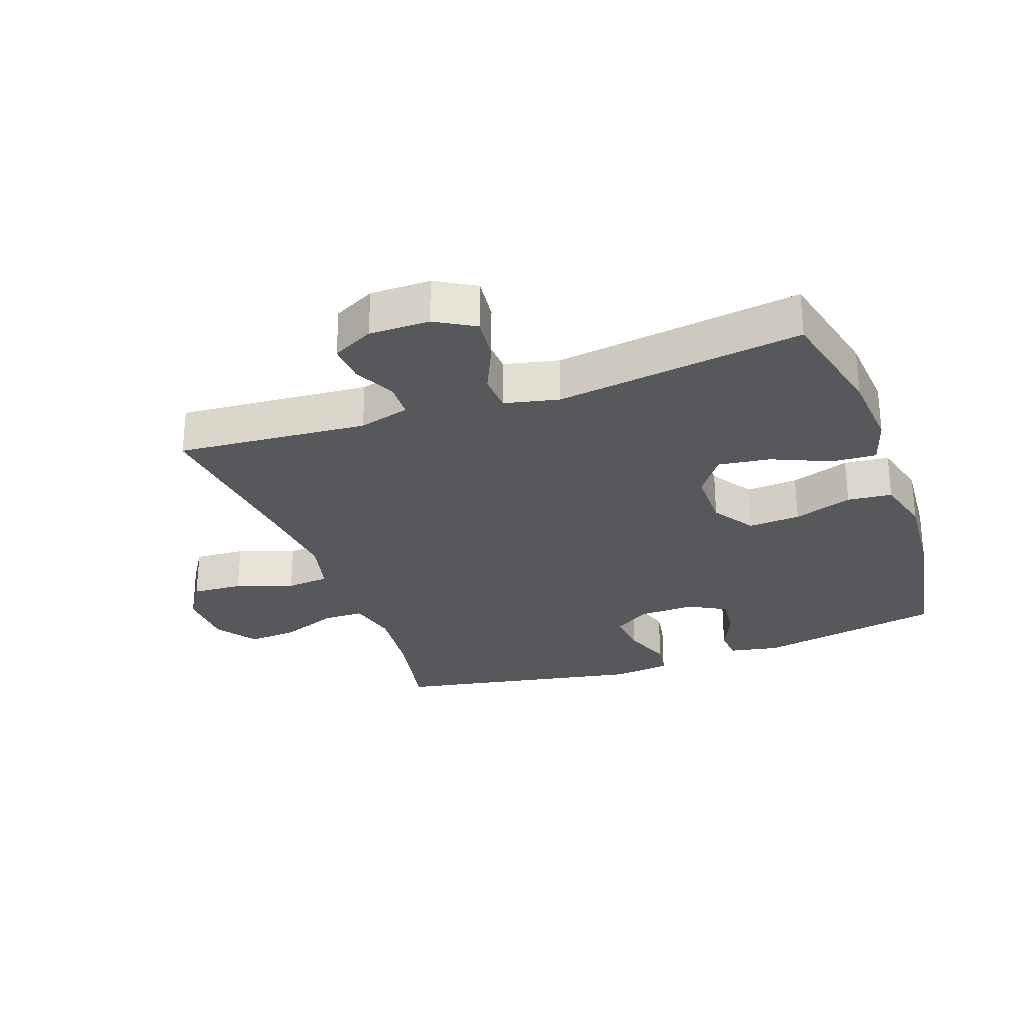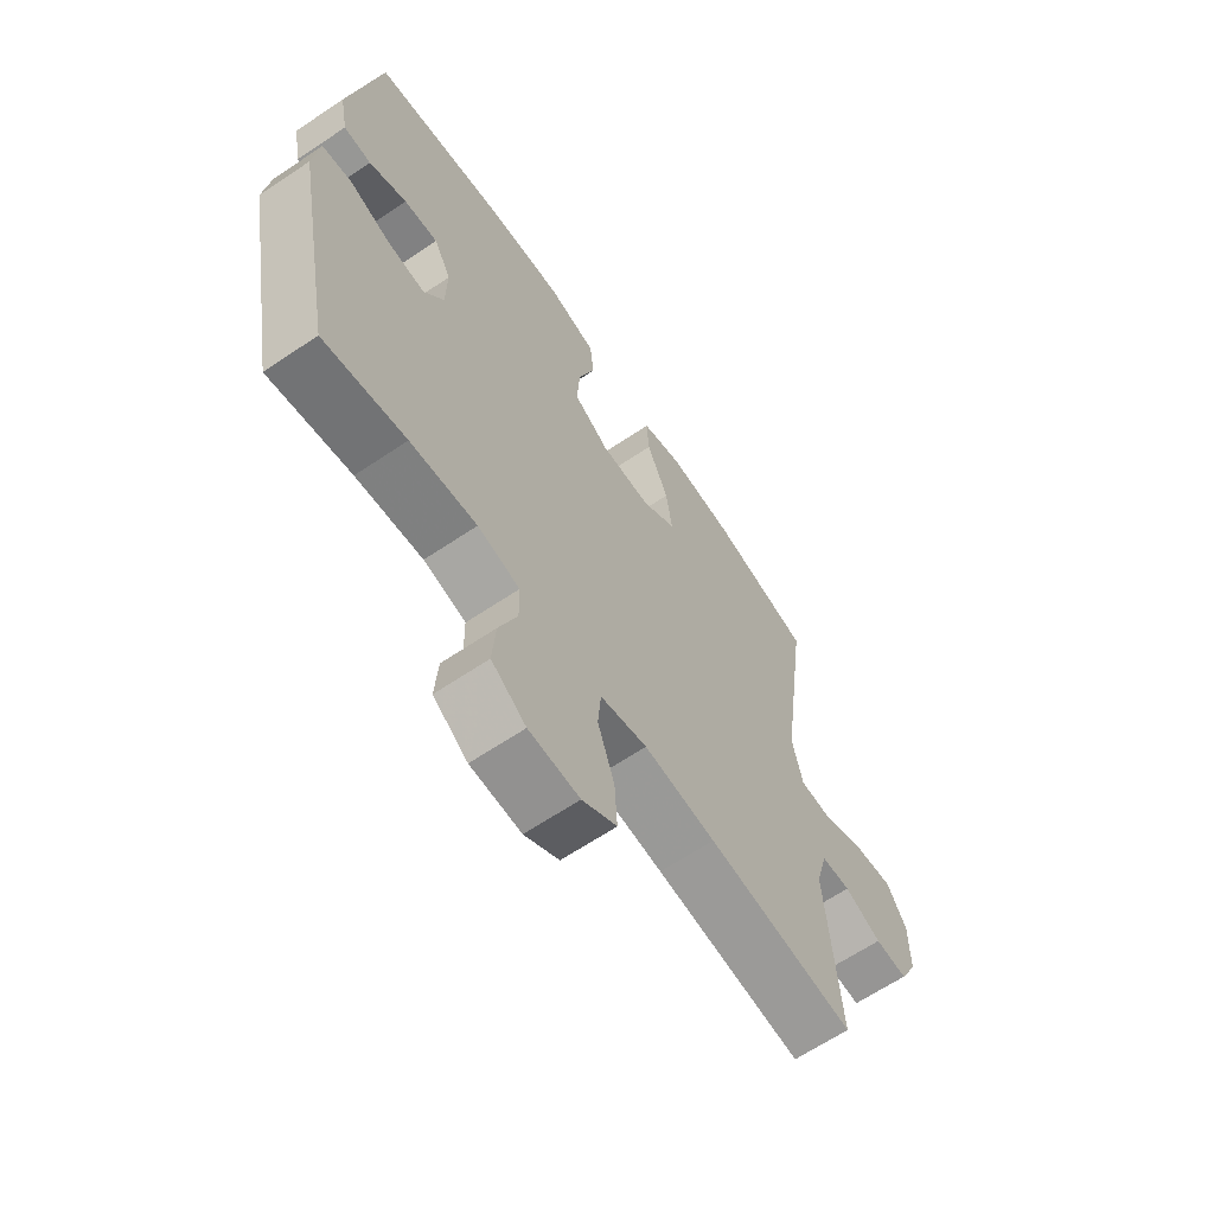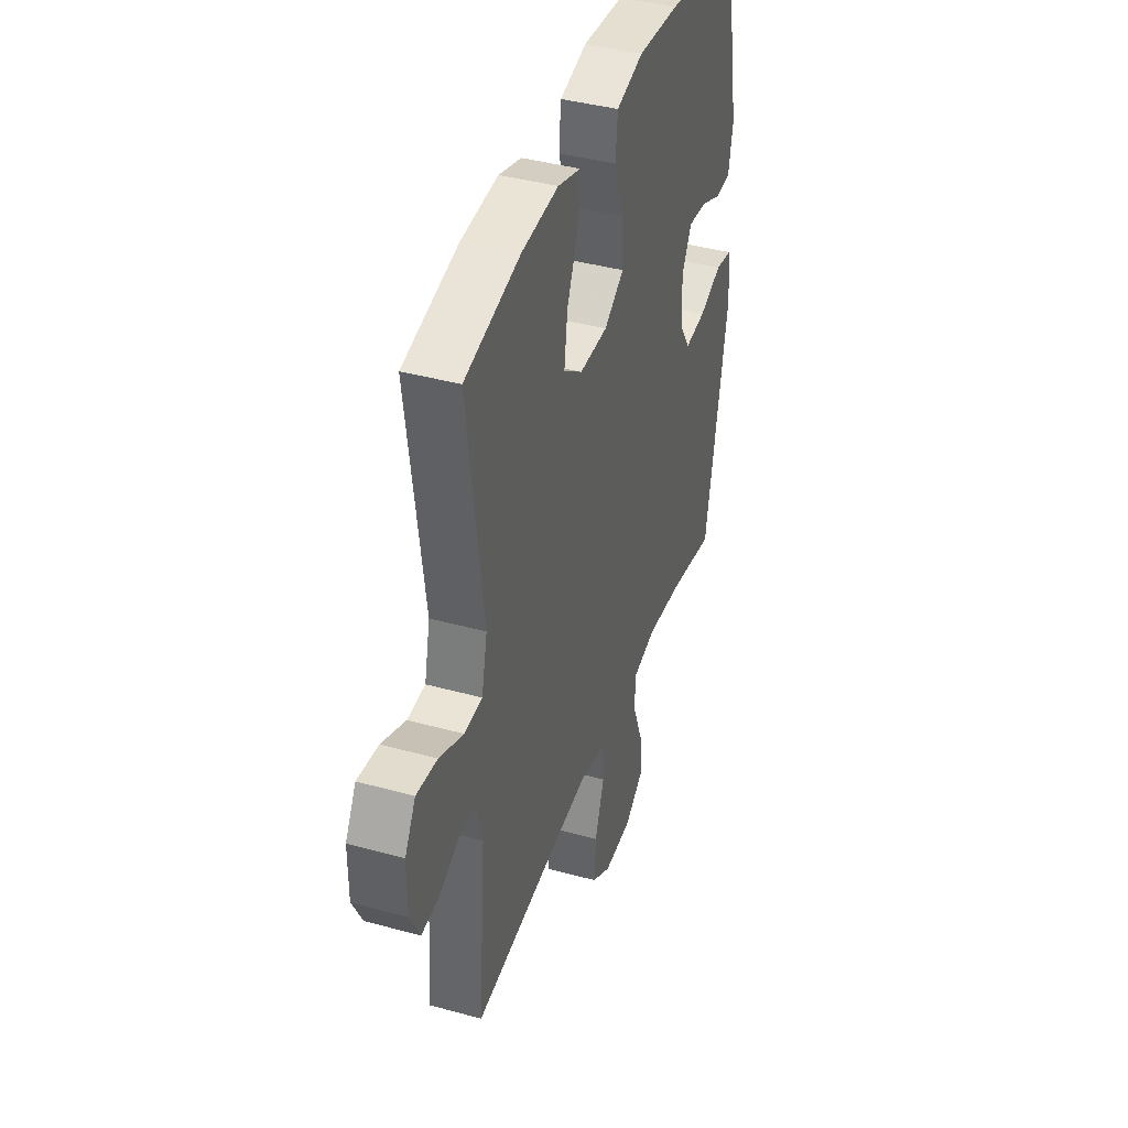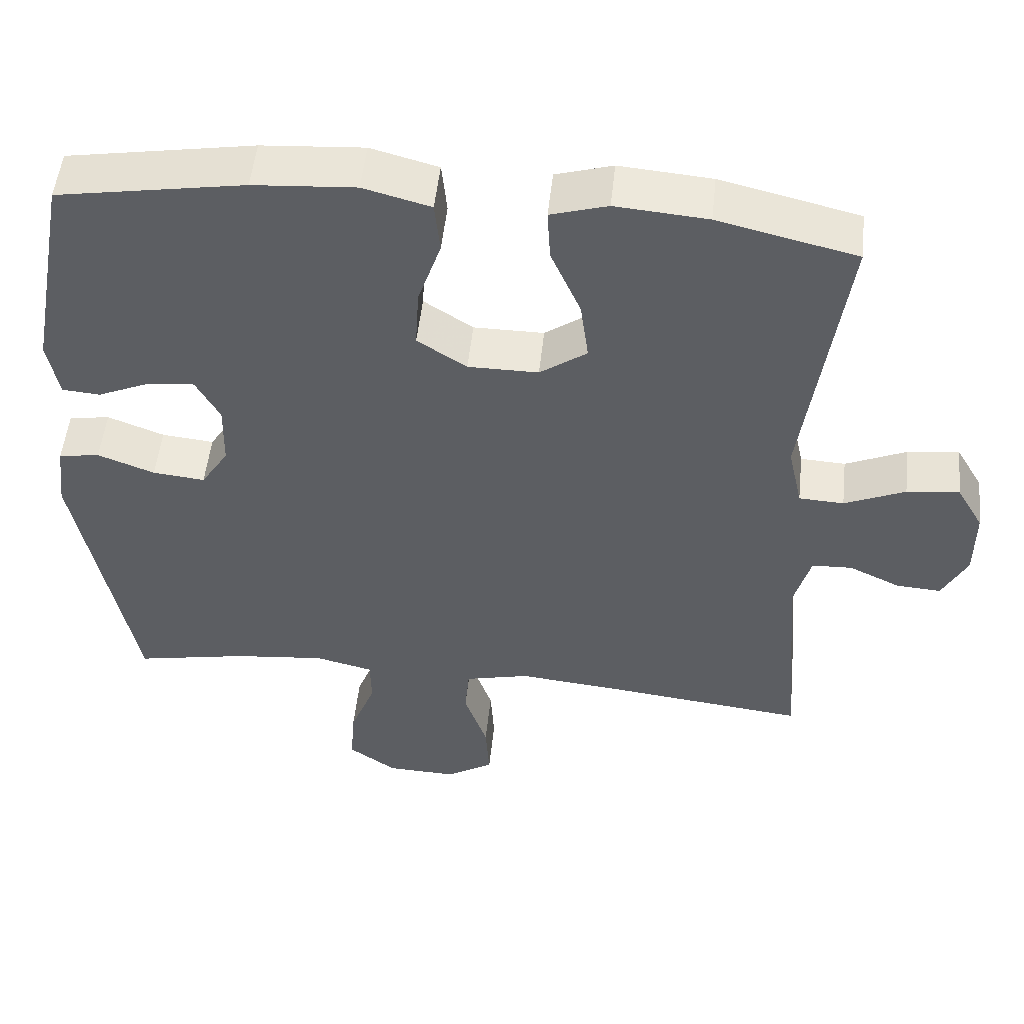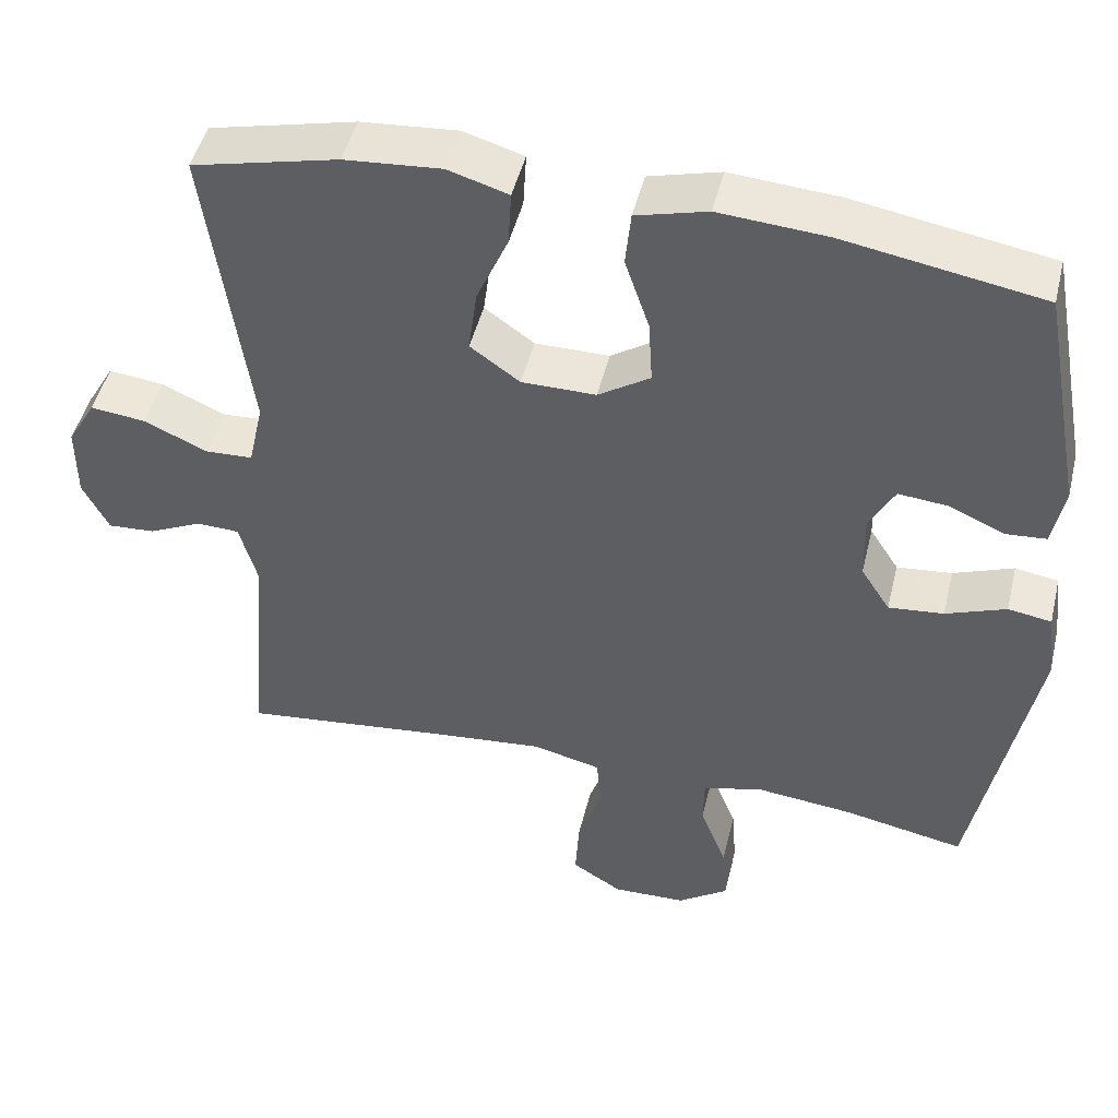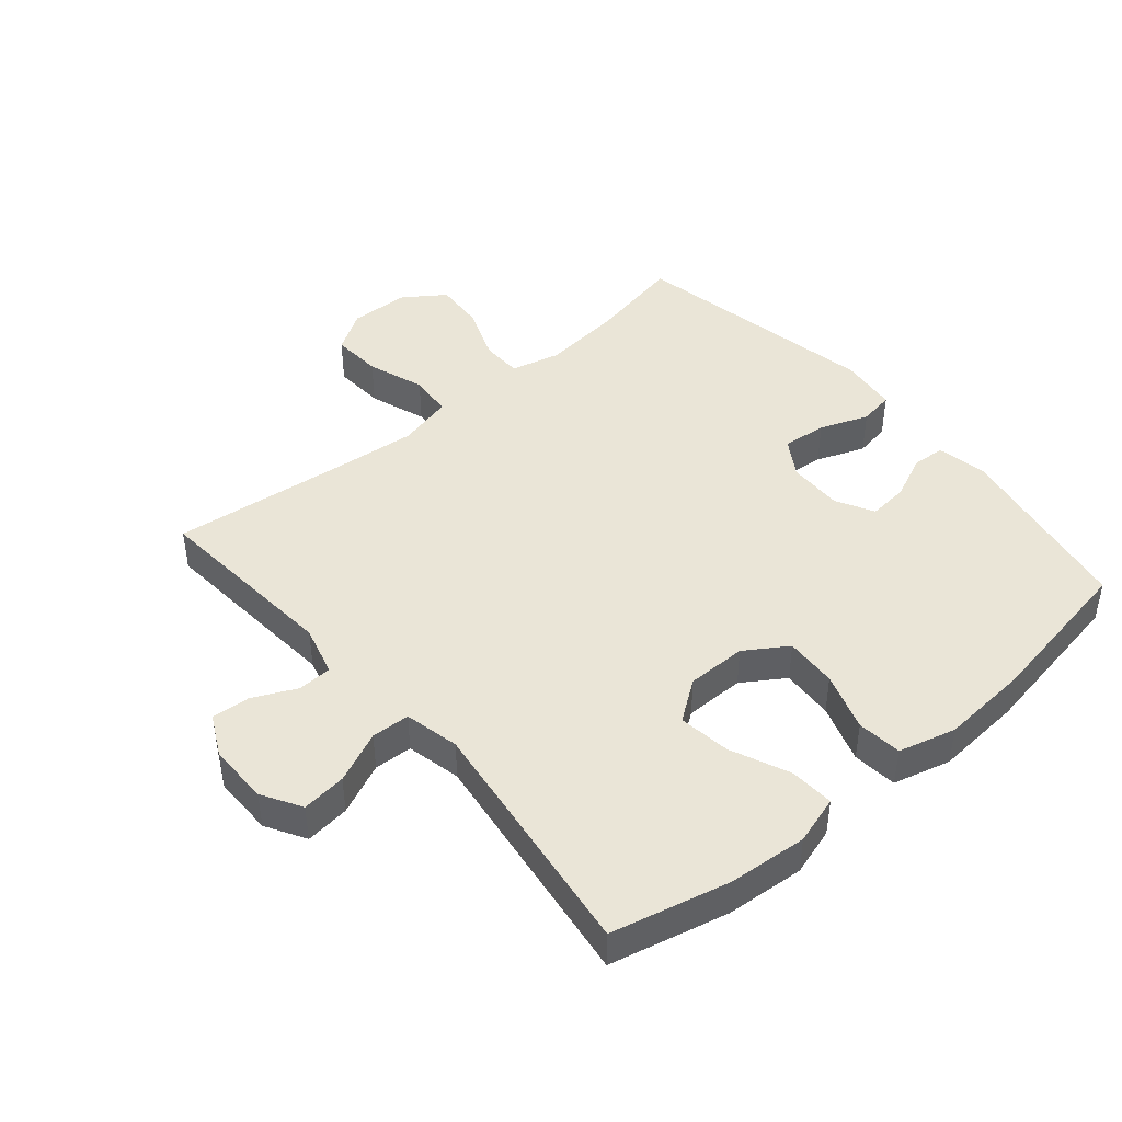
<metadata>
{"format":"obj","ext":"obj","renderer":"f3d","projection":"perspective","resolution":1024,"background":"white","views":[{"elev":-28.1,"azim":-70.3,"up":"+Y"},{"elev":-64.7,"azim":124.1,"up":"+Z"},{"elev":40.4,"azim":-71.3,"up":"+Z"},{"elev":51.7,"azim":-173.9,"up":"+Z"},{"elev":47.6,"azim":13.6,"up":"+Z"},{"elev":44.4,"azim":-40.4,"up":"+Y"}]}
</metadata>
<code>
v -0.5 0.07 -0.5
v -0.476 0.07 -0.2
v -0.498 0.07 -0.12
v -0.552 0.07 -0.118
v -0.62 0.07 -0.15
v -0.68 0.07 -0.154
v -0.713 0.07 -0.089
v -0.713 0.07 0.006
v -0.677 0.07 0.068
v -0.607 0.07 0.06
v -0.526 0.07 0.024
v -0.466 0.07 0.027
v -0.447 0.07 0.113
v -0.5 0.07 0.5
v -0.315 0.07 0.544
v -0.192 0.07 0.554
v -0.116 0.07 0.531
v -0.12 0.07 0.461
v -0.16 0.07 0.369
v -0.171 0.07 0.287
v -0.108 0.07 0.242
v -0.014 0.07 0.242
v 0.052 0.07 0.285
v 0.047 0.07 0.367
v 0.016 0.07 0.459
v 0.023 0.07 0.529
v 0.113 0.07 0.553
v 0.25 0.07 0.543
v 0.5 0.07 0.5
v 0.555 0.07 0.207
v 0.54 0.07 0.129
v 0.489 0.07 0.125
v 0.419 0.07 0.156
v 0.356 0.07 0.162
v 0.324 0.07 0.103
v 0.326 0.07 0.016
v 0.363 0.07 -0.042
v 0.433 0.07 -0.035
v 0.509 0.07 -0.006
v 0.564 0.07 -0.015
v 0.575 0.07 -0.106
v 0.5 0.07 -0.5
v 0.348 0.07 -0.47
v 0.225 0.07 -0.457
v 0.147 0.07 -0.476
v 0.146 0.07 -0.54
v 0.18 0.07 -0.628
v 0.186 0.07 -0.707
v 0.122 0.07 -0.752
v 0.028 0.07 -0.755
v -0.036 0.07 -0.715
v -0.031 0.07 -0.635
v 0 0.07 -0.545
v -0.006 0.07 -0.477
v -0.093 0.07 -0.456
v -0.226 0.07 -0.469
v -0.5 0 -0.5
v -0.476 0 -0.2
v -0.498 0 -0.12
v -0.552 0 -0.118
v -0.62 0 -0.15
v -0.68 0 -0.154
v -0.713 0 -0.089
v -0.713 0 0.006
v -0.677 0 0.068
v -0.607 0 0.06
v -0.526 0 0.024
v -0.466 0 0.027
v -0.447 0 0.113
v -0.5 0 0.5
v -0.315 0 0.544
v -0.192 0 0.554
v -0.116 0 0.531
v -0.12 0 0.461
v -0.16 0 0.369
v -0.171 0 0.287
v -0.108 0 0.242
v -0.014 0 0.242
v 0.052 0 0.285
v 0.047 0 0.367
v 0.016 0 0.459
v 0.023 0 0.529
v 0.113 0 0.553
v 0.25 0 0.543
v 0.5 0 0.5
v 0.555 0 0.207
v 0.54 0 0.129
v 0.489 0 0.125
v 0.419 0 0.156
v 0.356 0 0.162
v 0.324 0 0.103
v 0.326 0 0.016
v 0.363 0 -0.042
v 0.433 0 -0.035
v 0.509 0 -0.006
v 0.564 0 -0.015
v 0.575 0 -0.106
v 0.5 0 -0.5
v 0.348 0 -0.47
v 0.225 0 -0.457
v 0.147 0 -0.476
v 0.146 0 -0.54
v 0.18 0 -0.628
v 0.186 0 -0.707
v 0.122 0 -0.752
v 0.028 0 -0.755
v -0.036 0 -0.715
v -0.031 0 -0.635
v 0 0 -0.545
v -0.006 0 -0.477
v -0.093 0 -0.456
v -0.226 0 -0.469
f 50 51 52 53
f 50 53 54
f 49 50 54
f 46 47 48 49
f 45 46 49 54
f 44 45 54 55
f 40 41 42 43
f 38 39 40 43
f 37 38 43 44
f 36 37 44 55
f 30 31 32 33
f 30 33 34
f 29 30 34
f 28 29 34 35
f 24 25 26 27
f 23 24 27 28
f 16 17 18 19
f 16 19 20
f 13 14 15 16
f 12 13 16 20
f 8 9 10 11
f 8 11 12
f 7 8 12
f 4 5 6 7
f 3 4 7 12
f 2 3 12 20
f 56 1 2 20
f 23 28 35 36
f 22 23 36 55
f 21 22 55 56
f 20 21 56
f 109 108 107 106
f 110 109 106
f 110 106 105
f 105 104 103 102
f 110 105 102 101
f 111 110 101 100
f 99 98 97 96
f 99 96 95 94
f 100 99 94 93
f 111 100 93 92
f 89 88 87 86
f 90 89 86
f 90 86 85
f 91 90 85 84
f 83 82 81 80
f 84 83 80 79
f 75 74 73 72
f 76 75 72
f 72 71 70 69
f 76 72 69 68
f 67 66 65 64
f 68 67 64
f 68 64 63
f 63 62 61 60
f 68 63 60 59
f 76 68 59 58
f 76 58 57 112
f 92 91 84 79
f 111 92 79 78
f 112 111 78 77
f 112 77 76
f 1 57 58 2
f 2 58 59 3
f 3 59 60 4
f 4 60 61 5
f 5 61 62 6
f 6 62 63 7
f 7 63 64 8
f 8 64 65 9
f 9 65 66 10
f 10 66 67 11
f 11 67 68 12
f 12 68 69 13
f 13 69 70 14
f 14 70 71 15
f 15 71 72 16
f 16 72 73 17
f 17 73 74 18
f 18 74 75 19
f 19 75 76 20
f 20 76 77 21
f 21 77 78 22
f 22 78 79 23
f 23 79 80 24
f 24 80 81 25
f 25 81 82 26
f 26 82 83 27
f 27 83 84 28
f 28 84 85 29
f 29 85 86 30
f 30 86 87 31
f 31 87 88 32
f 32 88 89 33
f 33 89 90 34
f 34 90 91 35
f 35 91 92 36
f 36 92 93 37
f 37 93 94 38
f 38 94 95 39
f 39 95 96 40
f 40 96 97 41
f 41 97 98 42
f 42 98 99 43
f 43 99 100 44
f 44 100 101 45
f 45 101 102 46
f 46 102 103 47
f 47 103 104 48
f 48 104 105 49
f 49 105 106 50
f 50 106 107 51
f 51 107 108 52
f 52 108 109 53
f 53 109 110 54
f 54 110 111 55
f 55 111 112 56
f 56 112 57 1

</code>
